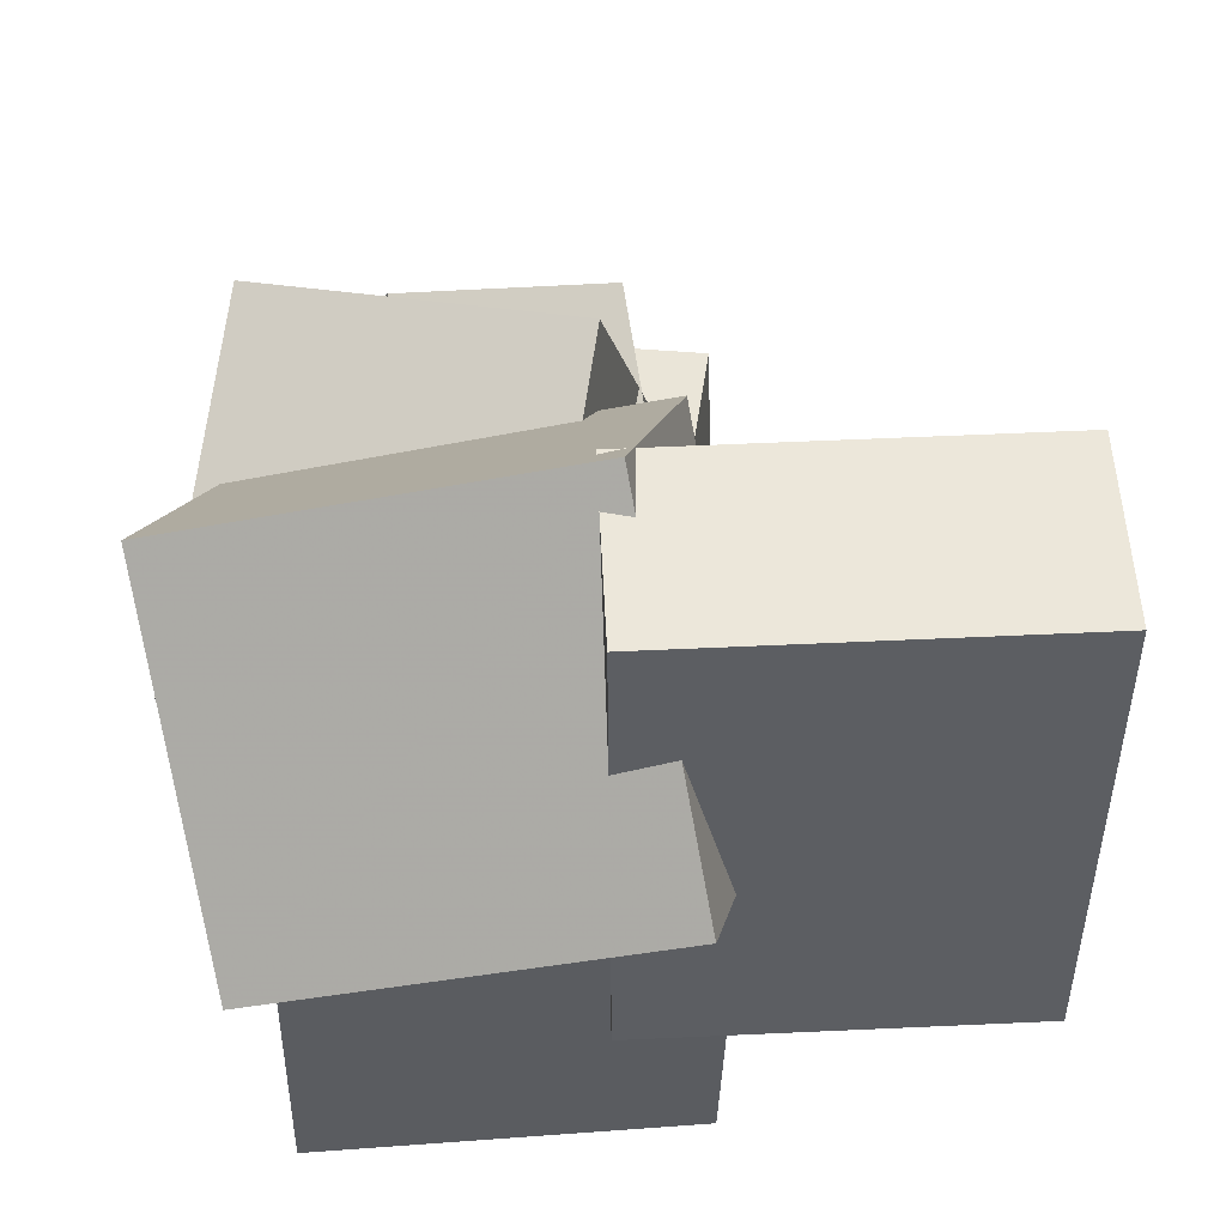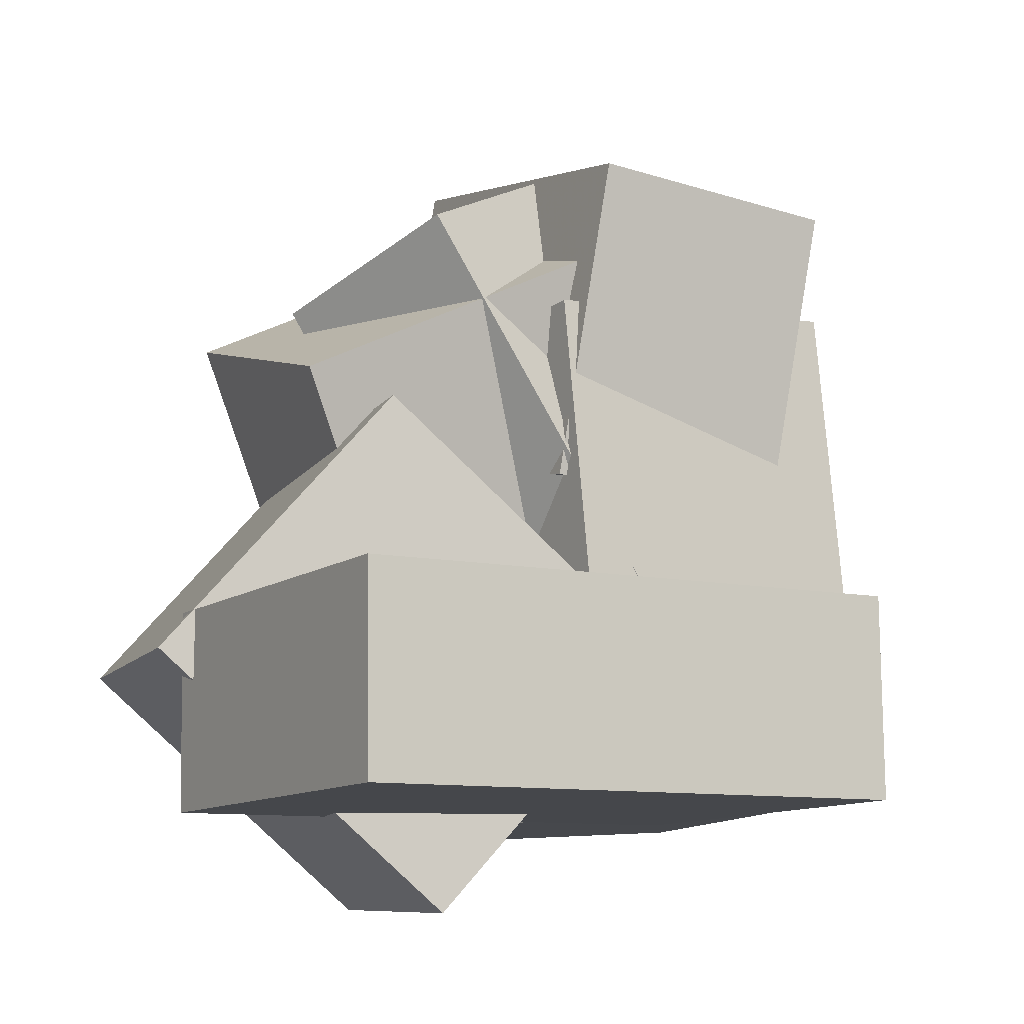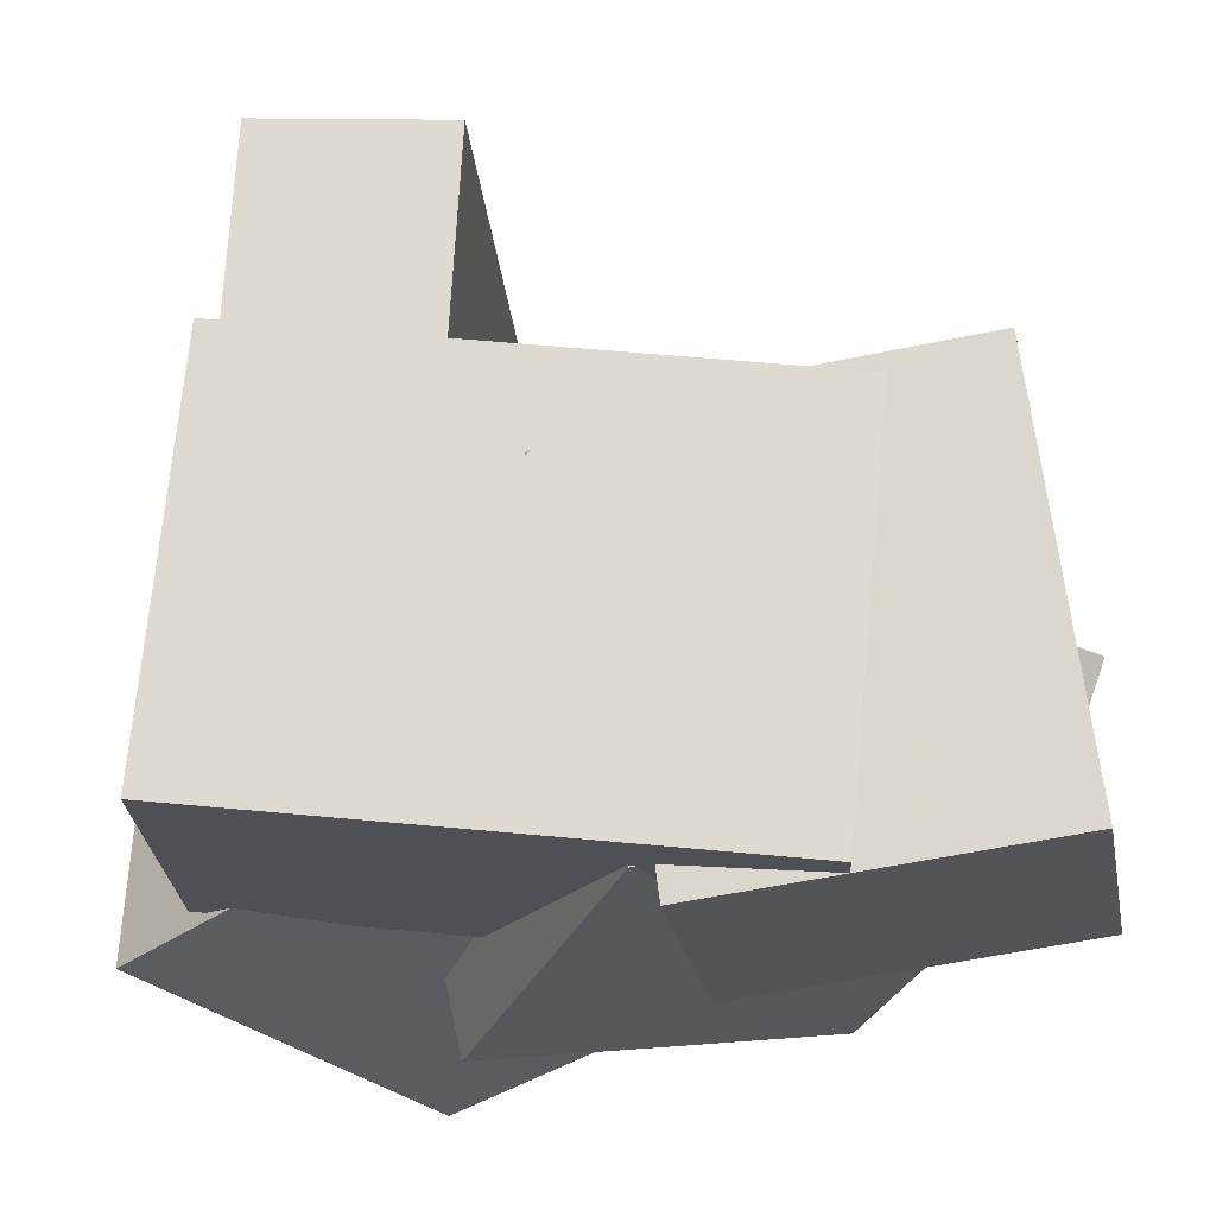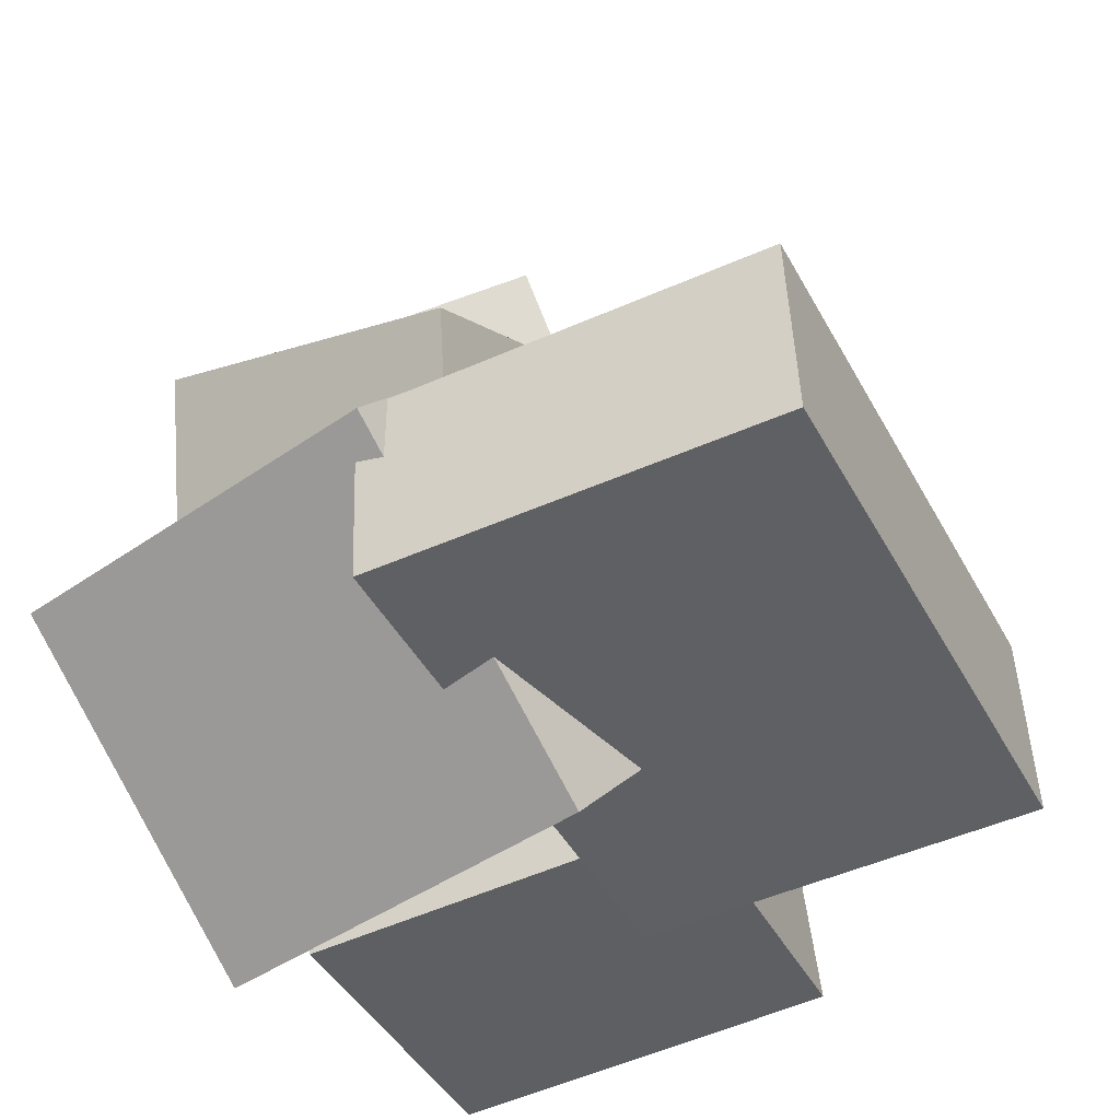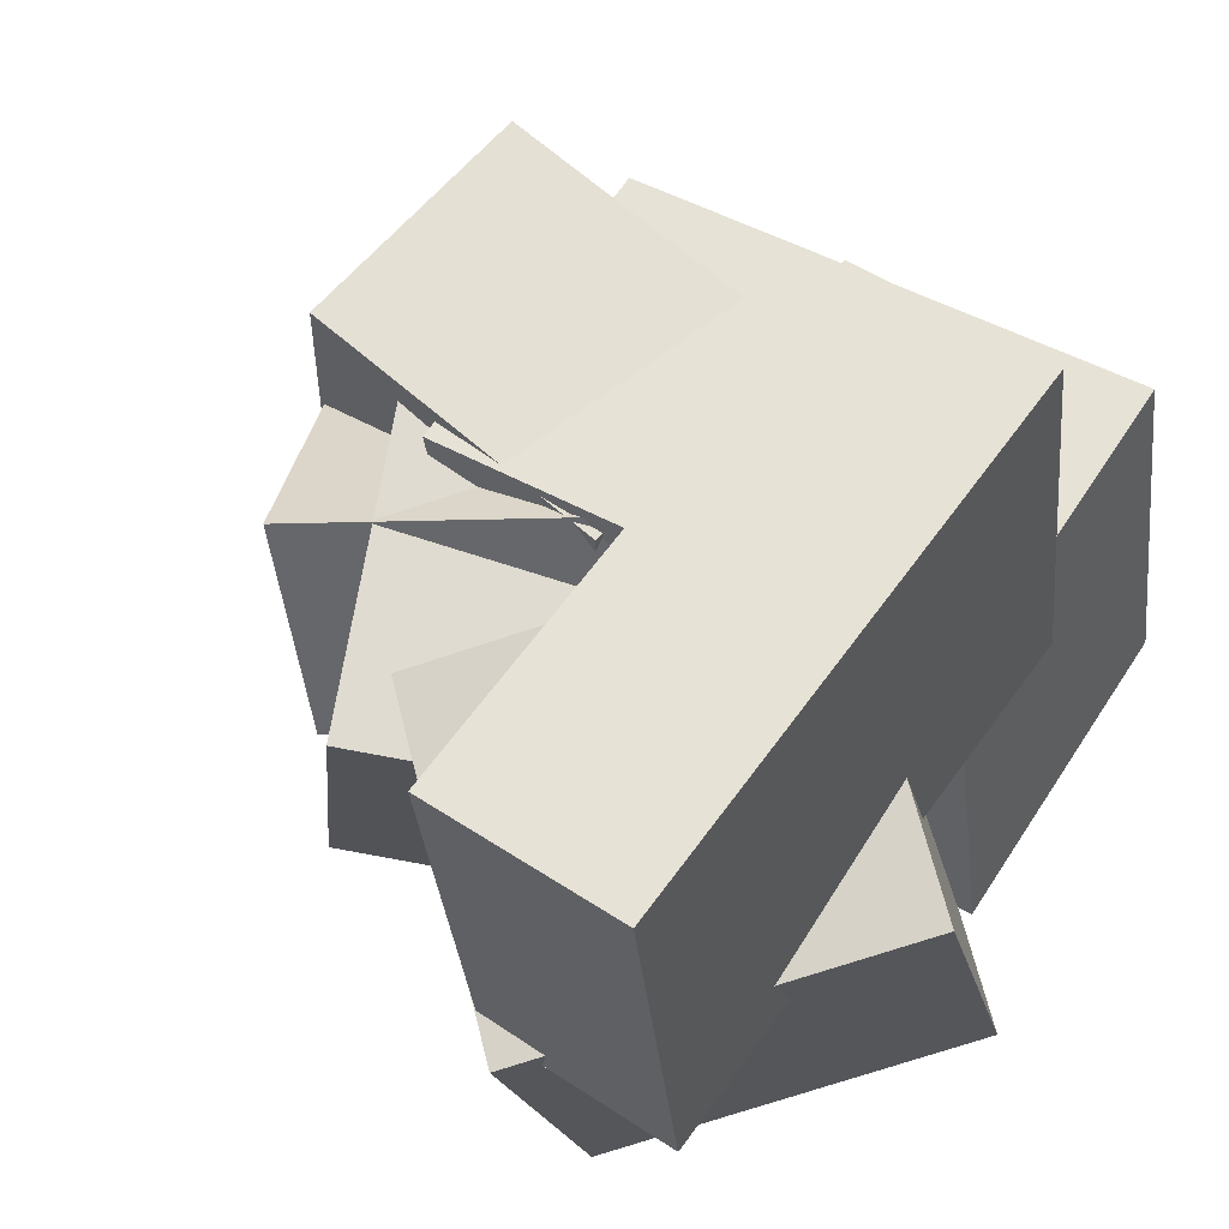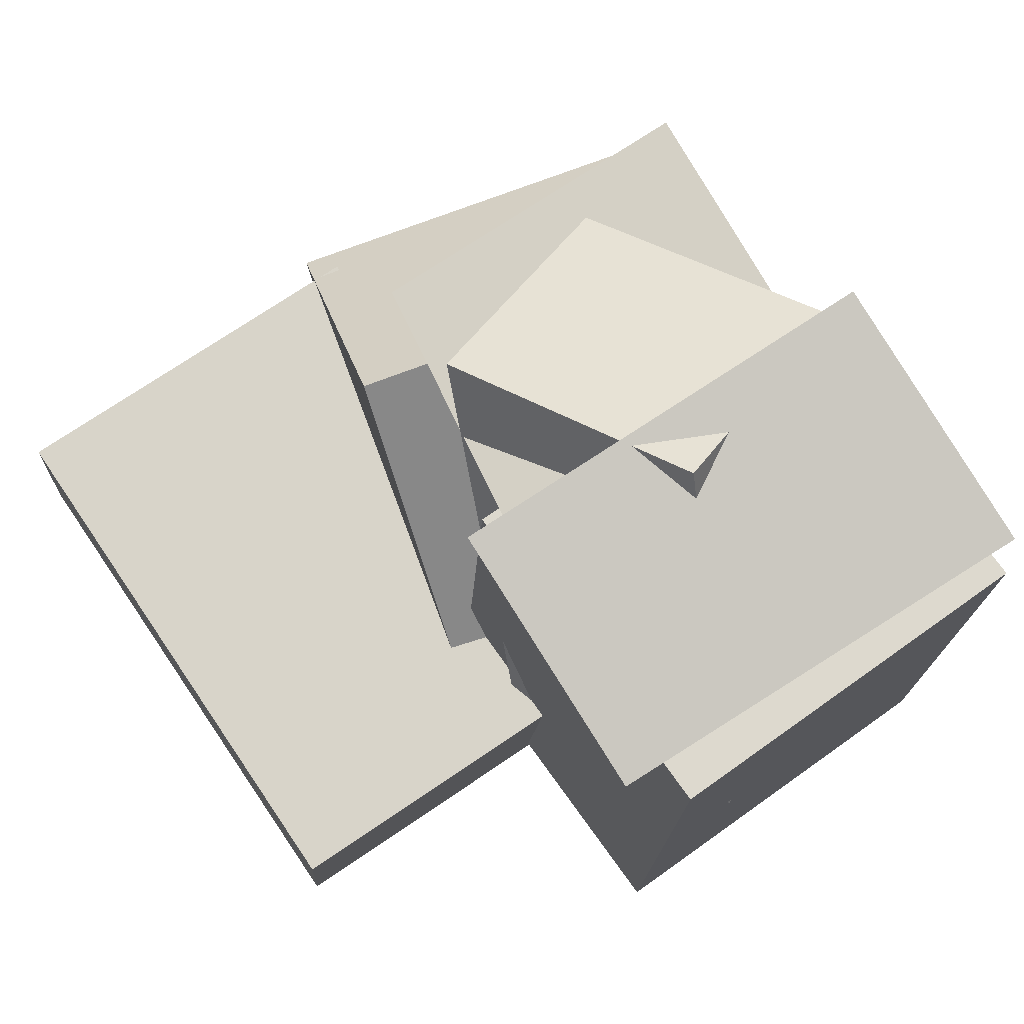
<metadata>
{"format":"obj","ext":"obj","renderer":"f3d","projection":"perspective","resolution":1024,"background":"white","views":[{"elev":-37.4,"azim":-95.3,"up":"+Y"},{"elev":-7.8,"azim":-36.2,"up":"+Y"},{"elev":-15.6,"azim":93.7,"up":"+Z"},{"elev":-42.2,"azim":-69.3,"up":"+Y"},{"elev":55.0,"azim":-55.0,"up":"+Z"},{"elev":77.4,"azim":50.3,"up":"+Y"}]}
</metadata>
<code>
v -0.03352 -0.2261 -0.6442
v -0.1169 -0.33 -0.1866
v -0.2787 0.2543 -0.5798
v -0.362 0.1504 -0.1222
v 0.4607 0.006908 -0.5013
v 0.3773 -0.09698 -0.04364
v 0.2156 0.4873 -0.4369
v 0.1322 0.3834 0.02076
f 1.0 7.0 5.0
f 1.0 3.0 7.0
f 1.0 4.0 3.0
f 1.0 2.0 4.0
f 3.0 8.0 7.0
f 3.0 4.0 8.0
f 5.0 7.0 8.0
f 5.0 8.0 6.0
f 1.0 5.0 6.0
f 1.0 6.0 2.0
f 2.0 6.0 8.0
f 2.0 8.0 4.0
v 0.295 -0.2779 -0.417
v -0.09669 0.09381 -0.5567
v 0.1025 -0.2741 0.1333
v -0.2892 0.09763 -0.006361
v -0.02582 -0.6572 -0.5266
v -0.4175 -0.2855 -0.6663
v -0.2184 -0.6534 0.02365
v -0.6101 -0.2817 -0.116
f 9.0 15.0 13.0
f 9.0 11.0 15.0
f 9.0 12.0 11.0
f 9.0 10.0 12.0
f 11.0 16.0 15.0
f 11.0 12.0 16.0
f 13.0 15.0 16.0
f 13.0 16.0 14.0
f 9.0 13.0 14.0
f 9.0 14.0 10.0
f 10.0 14.0 16.0
f 10.0 16.0 12.0
v 0.09464 0.08492 -0.5945
v 0.01198 0.007001 -2.362e-05
v 0.1394 0.5641 -0.5255
v 0.05669 0.4862 0.069
v 0.4785 0.04222 -0.5467
v 0.3959 -0.0357 0.04776
v 0.5232 0.5214 -0.4777
v 0.4406 0.4435 0.1168
f 17.0 23.0 21.0
f 17.0 19.0 23.0
f 17.0 20.0 19.0
f 17.0 18.0 20.0
f 19.0 24.0 23.0
f 19.0 20.0 24.0
f 21.0 23.0 24.0
f 21.0 24.0 22.0
f 17.0 21.0 22.0
f 17.0 22.0 18.0
f 18.0 22.0 24.0
f 18.0 24.0 20.0
v -0.5619 -0.512 -0.1304
v -0.6176 -0.4853 0.4389
v -0.5568 -0.2281 -0.1432
v -0.6124 -0.2014 0.4261
v 0.2378 -0.523 -0.0517
v 0.1822 -0.4963 0.5175
v 0.243 -0.2392 -0.06451
v 0.1874 -0.2125 0.5047
f 25.0 31.0 29.0
f 25.0 27.0 31.0
f 25.0 28.0 27.0
f 25.0 26.0 28.0
f 27.0 32.0 31.0
f 27.0 28.0 32.0
f 29.0 31.0 32.0
f 29.0 32.0 30.0
f 25.0 29.0 30.0
f 25.0 30.0 26.0
f 26.0 30.0 32.0
f 26.0 32.0 28.0
v 0.5016 0.2971 0.04416
v 0.5418 0.2463 -0.5144
v 0.01313 0.2763 0.01094
v 0.05328 0.2254 -0.5476
v 0.5297 -0.476 0.1166
v 0.5698 -0.5269 -0.4419
v 0.0412 -0.4969 0.08336
v 0.08135 -0.5477 -0.4751
f 33.0 39.0 37.0
f 33.0 35.0 39.0
f 33.0 36.0 35.0
f 33.0 34.0 36.0
f 35.0 40.0 39.0
f 35.0 36.0 40.0
f 37.0 39.0 40.0
f 37.0 40.0 38.0
f 33.0 37.0 38.0
f 33.0 38.0 34.0
f 34.0 38.0 40.0
f 34.0 40.0 36.0
v 0.104 -0.362 -0.2274
v 0.1706 -0.2522 0.08396
v -0.232 0.2918 -0.3859
v -0.1653 0.4015 -0.07461
v 0.4603 -0.2103 -0.3571
v 0.527 -0.1006 -0.04581
v 0.1243 0.4434 -0.5157
v 0.191 0.5532 -0.2044
f 41.0 47.0 45.0
f 41.0 43.0 47.0
f 41.0 44.0 43.0
f 41.0 42.0 44.0
f 43.0 48.0 47.0
f 43.0 44.0 48.0
f 45.0 47.0 48.0
f 45.0 48.0 46.0
f 41.0 45.0 46.0
f 41.0 46.0 42.0
f 42.0 46.0 48.0
f 42.0 48.0 44.0

</code>
